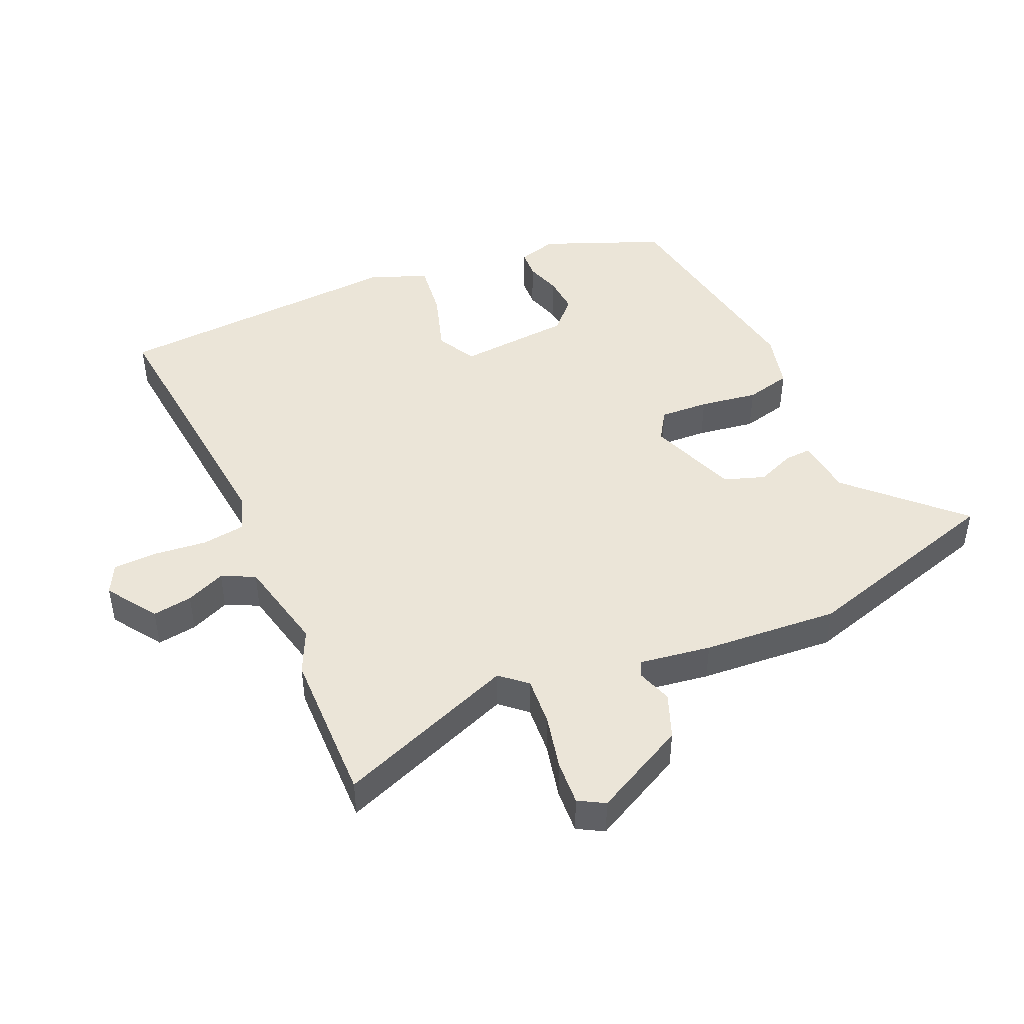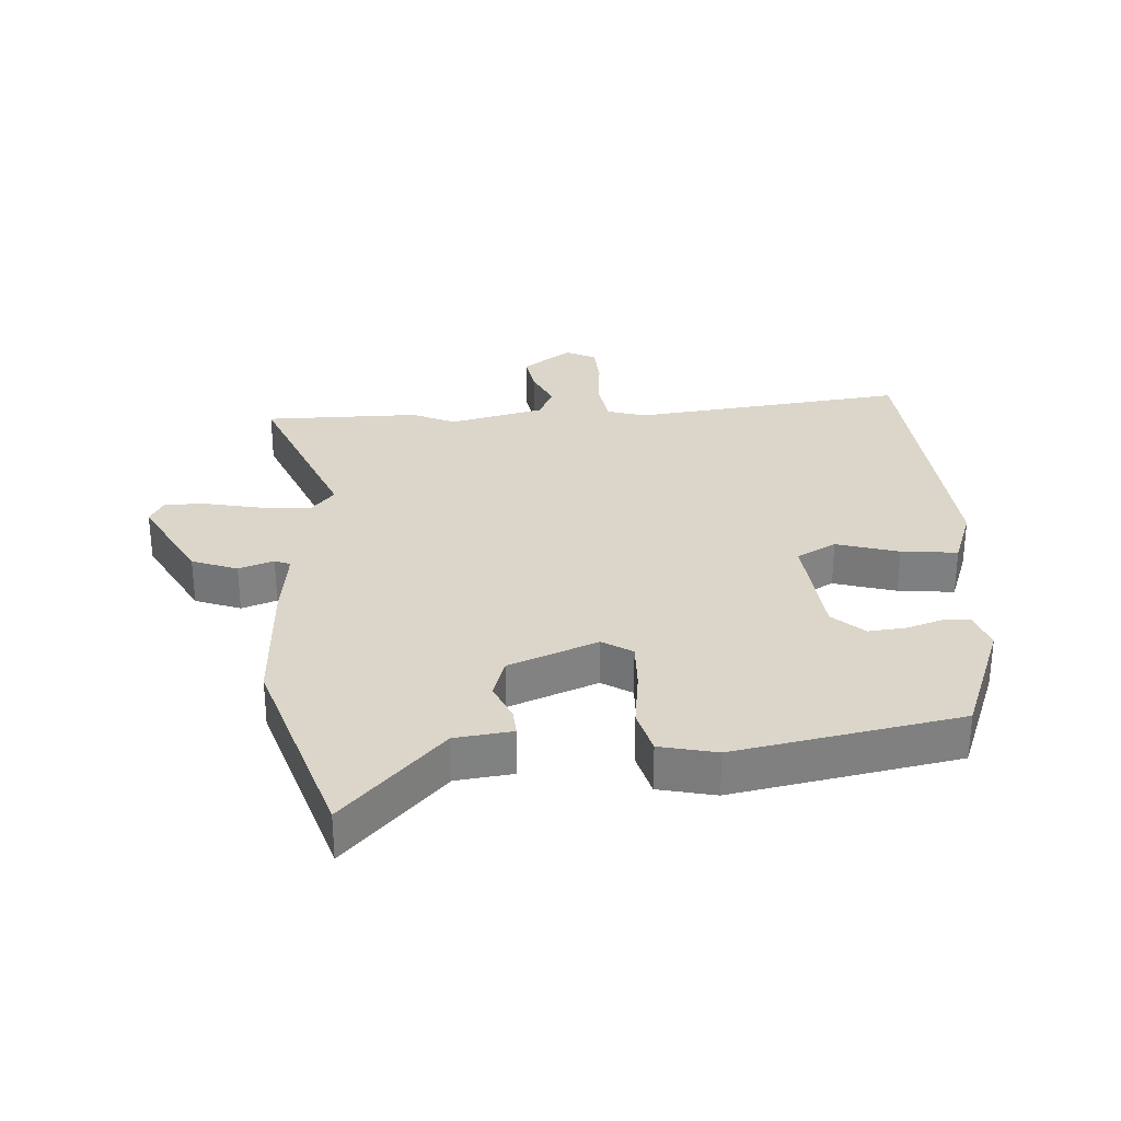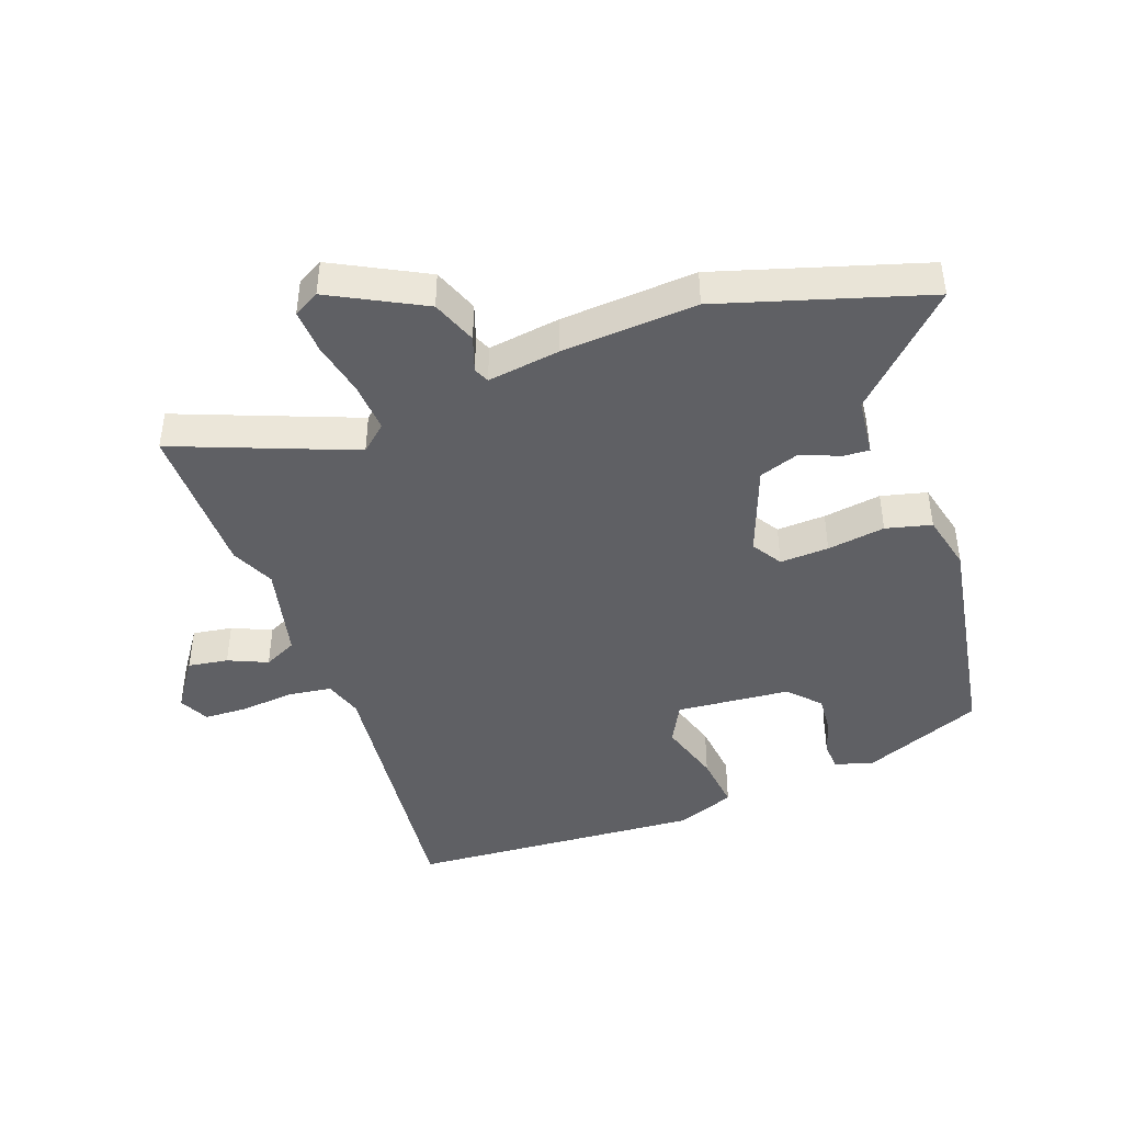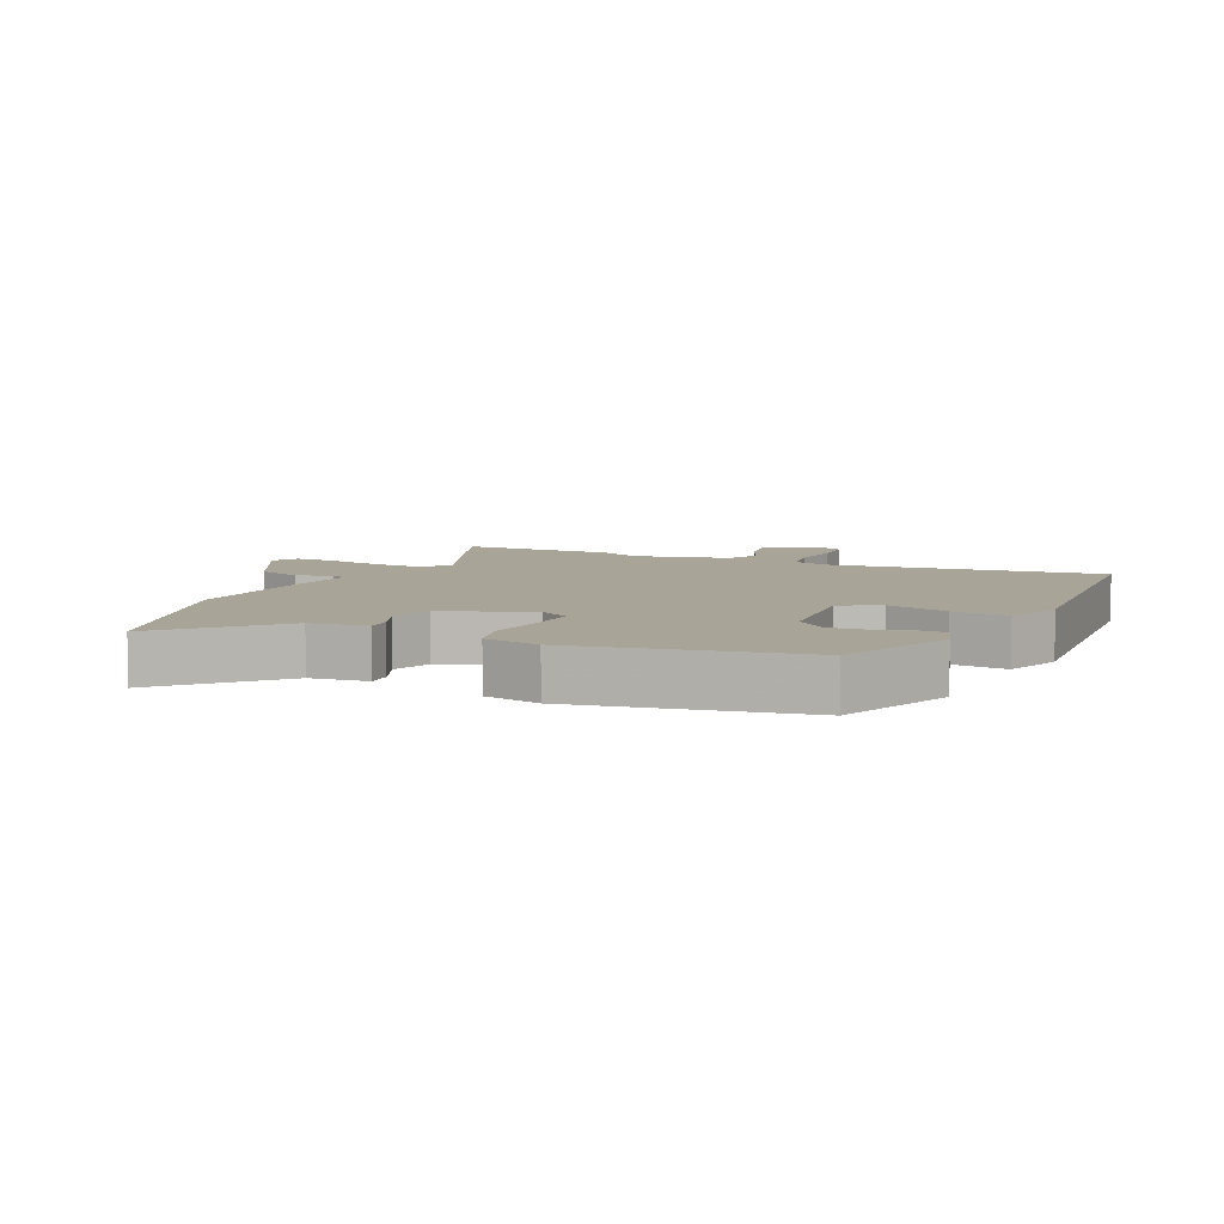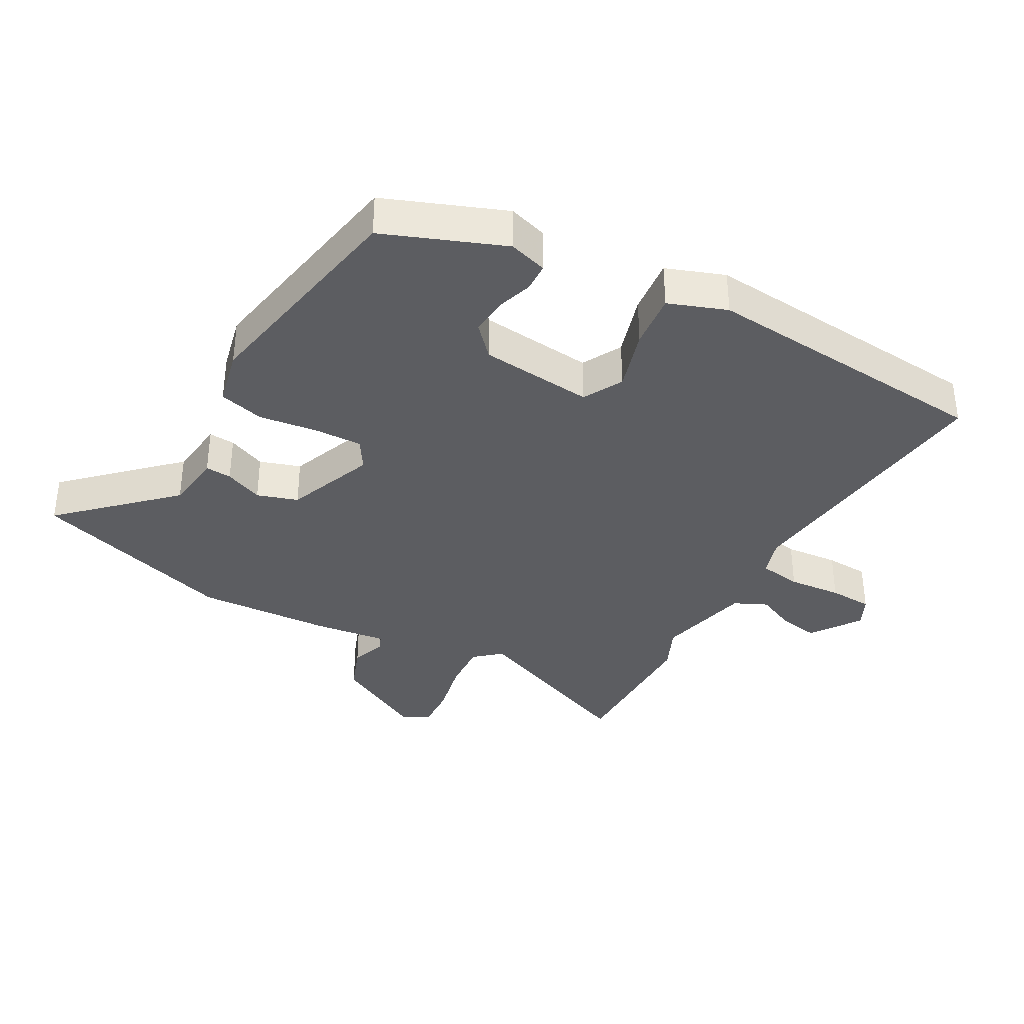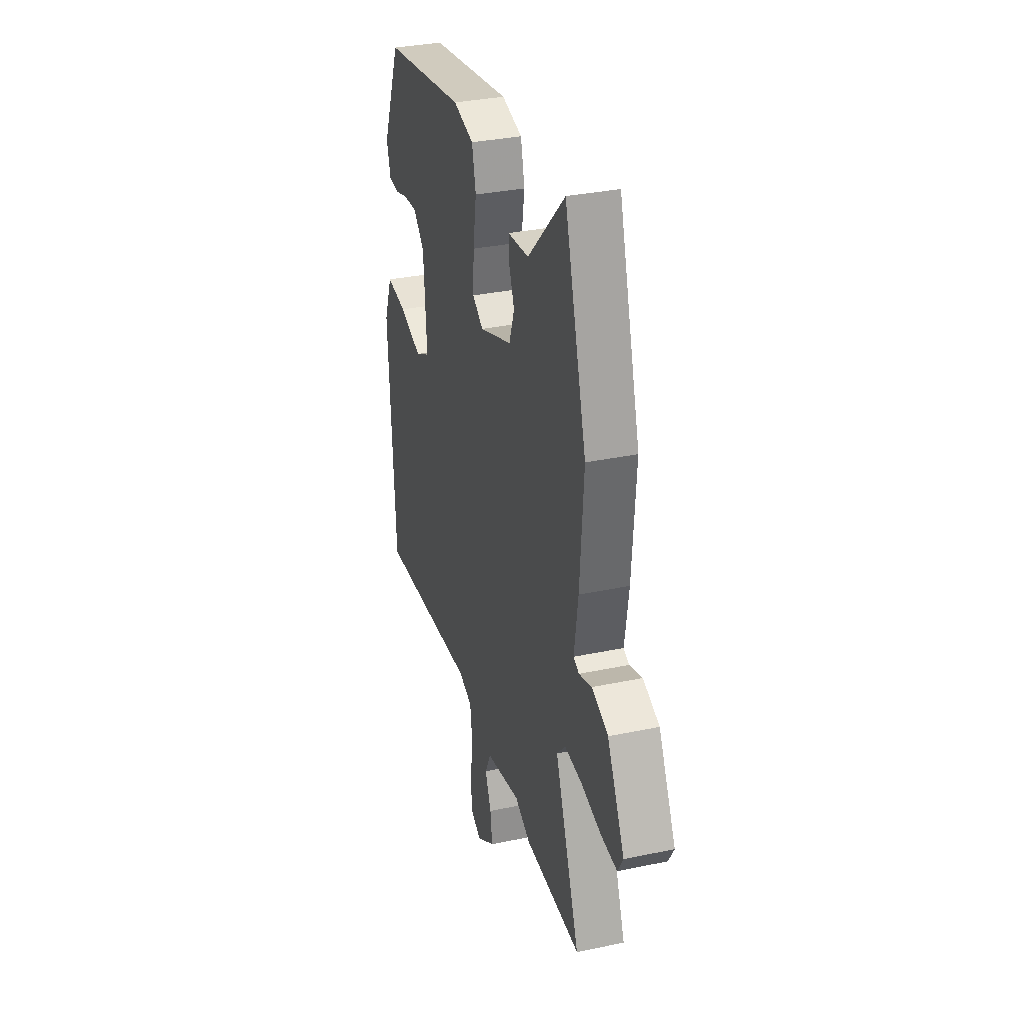
<metadata>
{"format":"obj","ext":"obj","renderer":"f3d","projection":"perspective","resolution":1024,"background":"white","views":[{"elev":45.6,"azim":-114.1,"up":"+Y"},{"elev":30.1,"azim":-5.0,"up":"+Y"},{"elev":-44.3,"azim":-70.7,"up":"+Y"},{"elev":7.0,"azim":23.6,"up":"+Y"},{"elev":-36.4,"azim":59.8,"up":"+Y"},{"elev":33.0,"azim":-106.2,"up":"+Z"}]}
</metadata>
<code>
v -0.554 0.07 0.316
v -0.46 0.07 0.637
v -0.302 0.07 0.478
v -0.212 0.07 0.469
v -0.214 0.07 0.428
v -0.238 0.07 0.368
v -0.216 0.07 0.305
v -0.077 0.07 0.254
v -0.031 0.07 0.284
v -0.035 0.07 0.36
v -0.049 0.07 0.45
v -0.032 0.07 0.521
v 0.056 0.07 0.543
v 0.408 0.07 0.486
v 0.484 0.07 0.301
v 0.467 0.07 0.241
v 0.423 0.07 0.238
v 0.367 0.07 0.255
v 0.309 0.07 0.259
v 0.262 0.07 0.214
v 0.248 0.07 0.037
v 0.31 0.07 0.005
v 0.406 0.07 0.036
v 0.493 0.07 0.047
v 0.528 0.07 -0.043
v 0.5 0.07 -0.499
v 0.071 0.07 -0.459
v 0.012 0.07 -0.479
v 0.003 0.07 -0.546
v 0.012 0.07 -0.629
v 0.01 0.07 -0.697
v -0.036 0.07 -0.721
v -0.114 0.07 -0.669
v -0.105 0.07 -0.607
v -0.079 0.07 -0.546
v -0.104 0.07 -0.495
v -0.252 0.07 -0.463
v -0.319 0.07 -0.495
v -0.56 0.07 -0.501
v -0.454 0.07 -0.222
v -0.49 0.07 -0.182
v -0.566 0.07 -0.188
v -0.652 0.07 -0.208
v -0.721 0.07 -0.213
v -0.744 0.07 -0.173
v -0.67 0.07 -0.028
v -0.6 0.07 0
v -0.545 0.07 -0.018
v -0.521 0.07 -0.007
v -0.538 0.07 0.105
v -0.554 0 0.316
v -0.46 0 0.637
v -0.302 0 0.478
v -0.212 0 0.469
v -0.214 0 0.428
v -0.238 0 0.368
v -0.216 0 0.305
v -0.077 0 0.254
v -0.031 0 0.284
v -0.035 0 0.36
v -0.049 0 0.45
v -0.032 0 0.521
v 0.056 0 0.543
v 0.408 0 0.486
v 0.484 0 0.301
v 0.467 0 0.241
v 0.423 0 0.238
v 0.367 0 0.255
v 0.309 0 0.259
v 0.262 0 0.214
v 0.248 0 0.037
v 0.31 0 0.005
v 0.406 0 0.036
v 0.493 0 0.047
v 0.528 0 -0.043
v 0.5 0 -0.499
v 0.071 0 -0.459
v 0.012 0 -0.479
v 0.003 0 -0.546
v 0.012 0 -0.629
v 0.01 0 -0.697
v -0.036 0 -0.721
v -0.114 0 -0.669
v -0.105 0 -0.607
v -0.079 0 -0.546
v -0.104 0 -0.495
v -0.252 0 -0.463
v -0.319 0 -0.495
v -0.56 0 -0.501
v -0.454 0 -0.222
v -0.49 0 -0.182
v -0.566 0 -0.188
v -0.652 0 -0.208
v -0.721 0 -0.213
v -0.744 0 -0.173
v -0.67 0 -0.028
v -0.6 0 0
v -0.545 0 -0.018
v -0.521 0 -0.007
v -0.538 0 0.105
f 49 50 1 2
f 45 46 47 48
f 45 48 49
f 42 43 44 45
f 41 42 45 49
f 40 41 49 2
f 37 38 39 40
f 36 37 40 2
f 32 33 34 35
f 30 31 32 35
f 29 30 35 36
f 28 29 36 2
f 24 25 26 27
f 22 23 24 27
f 21 22 27 28
f 20 21 28
f 15 16 17 18
f 15 18 19
f 14 15 19
f 13 14 19 20
f 10 11 12 13
f 9 10 13 20
f 3 4 5 6
f 3 6 7
f 2 3 7
f 28 2 7
f 8 9 20 28
f 7 8 28
f 52 51 100 99
f 98 97 96 95
f 99 98 95
f 95 94 93 92
f 99 95 92 91
f 52 99 91 90
f 90 89 88 87
f 52 90 87 86
f 85 84 83 82
f 85 82 81 80
f 86 85 80 79
f 52 86 79 78
f 77 76 75 74
f 77 74 73 72
f 78 77 72 71
f 78 71 70
f 68 67 66 65
f 69 68 65
f 69 65 64
f 70 69 64 63
f 63 62 61 60
f 70 63 60 59
f 56 55 54 53
f 57 56 53
f 57 53 52
f 57 52 78
f 78 70 59 58
f 78 58 57
f 1 51 52 2
f 2 52 53 3
f 3 53 54 4
f 4 54 55 5
f 5 55 56 6
f 6 56 57 7
f 7 57 58 8
f 8 58 59 9
f 9 59 60 10
f 10 60 61 11
f 11 61 62 12
f 12 62 63 13
f 13 63 64 14
f 14 64 65 15
f 15 65 66 16
f 16 66 67 17
f 17 67 68 18
f 18 68 69 19
f 19 69 70 20
f 20 70 71 21
f 21 71 72 22
f 22 72 73 23
f 23 73 74 24
f 24 74 75 25
f 25 75 76 26
f 26 76 77 27
f 27 77 78 28
f 28 78 79 29
f 29 79 80 30
f 30 80 81 31
f 31 81 82 32
f 32 82 83 33
f 33 83 84 34
f 34 84 85 35
f 35 85 86 36
f 36 86 87 37
f 37 87 88 38
f 38 88 89 39
f 39 89 90 40
f 40 90 91 41
f 41 91 92 42
f 42 92 93 43
f 43 93 94 44
f 44 94 95 45
f 45 95 96 46
f 46 96 97 47
f 47 97 98 48
f 48 98 99 49
f 49 99 100 50
f 50 100 51 1

</code>
